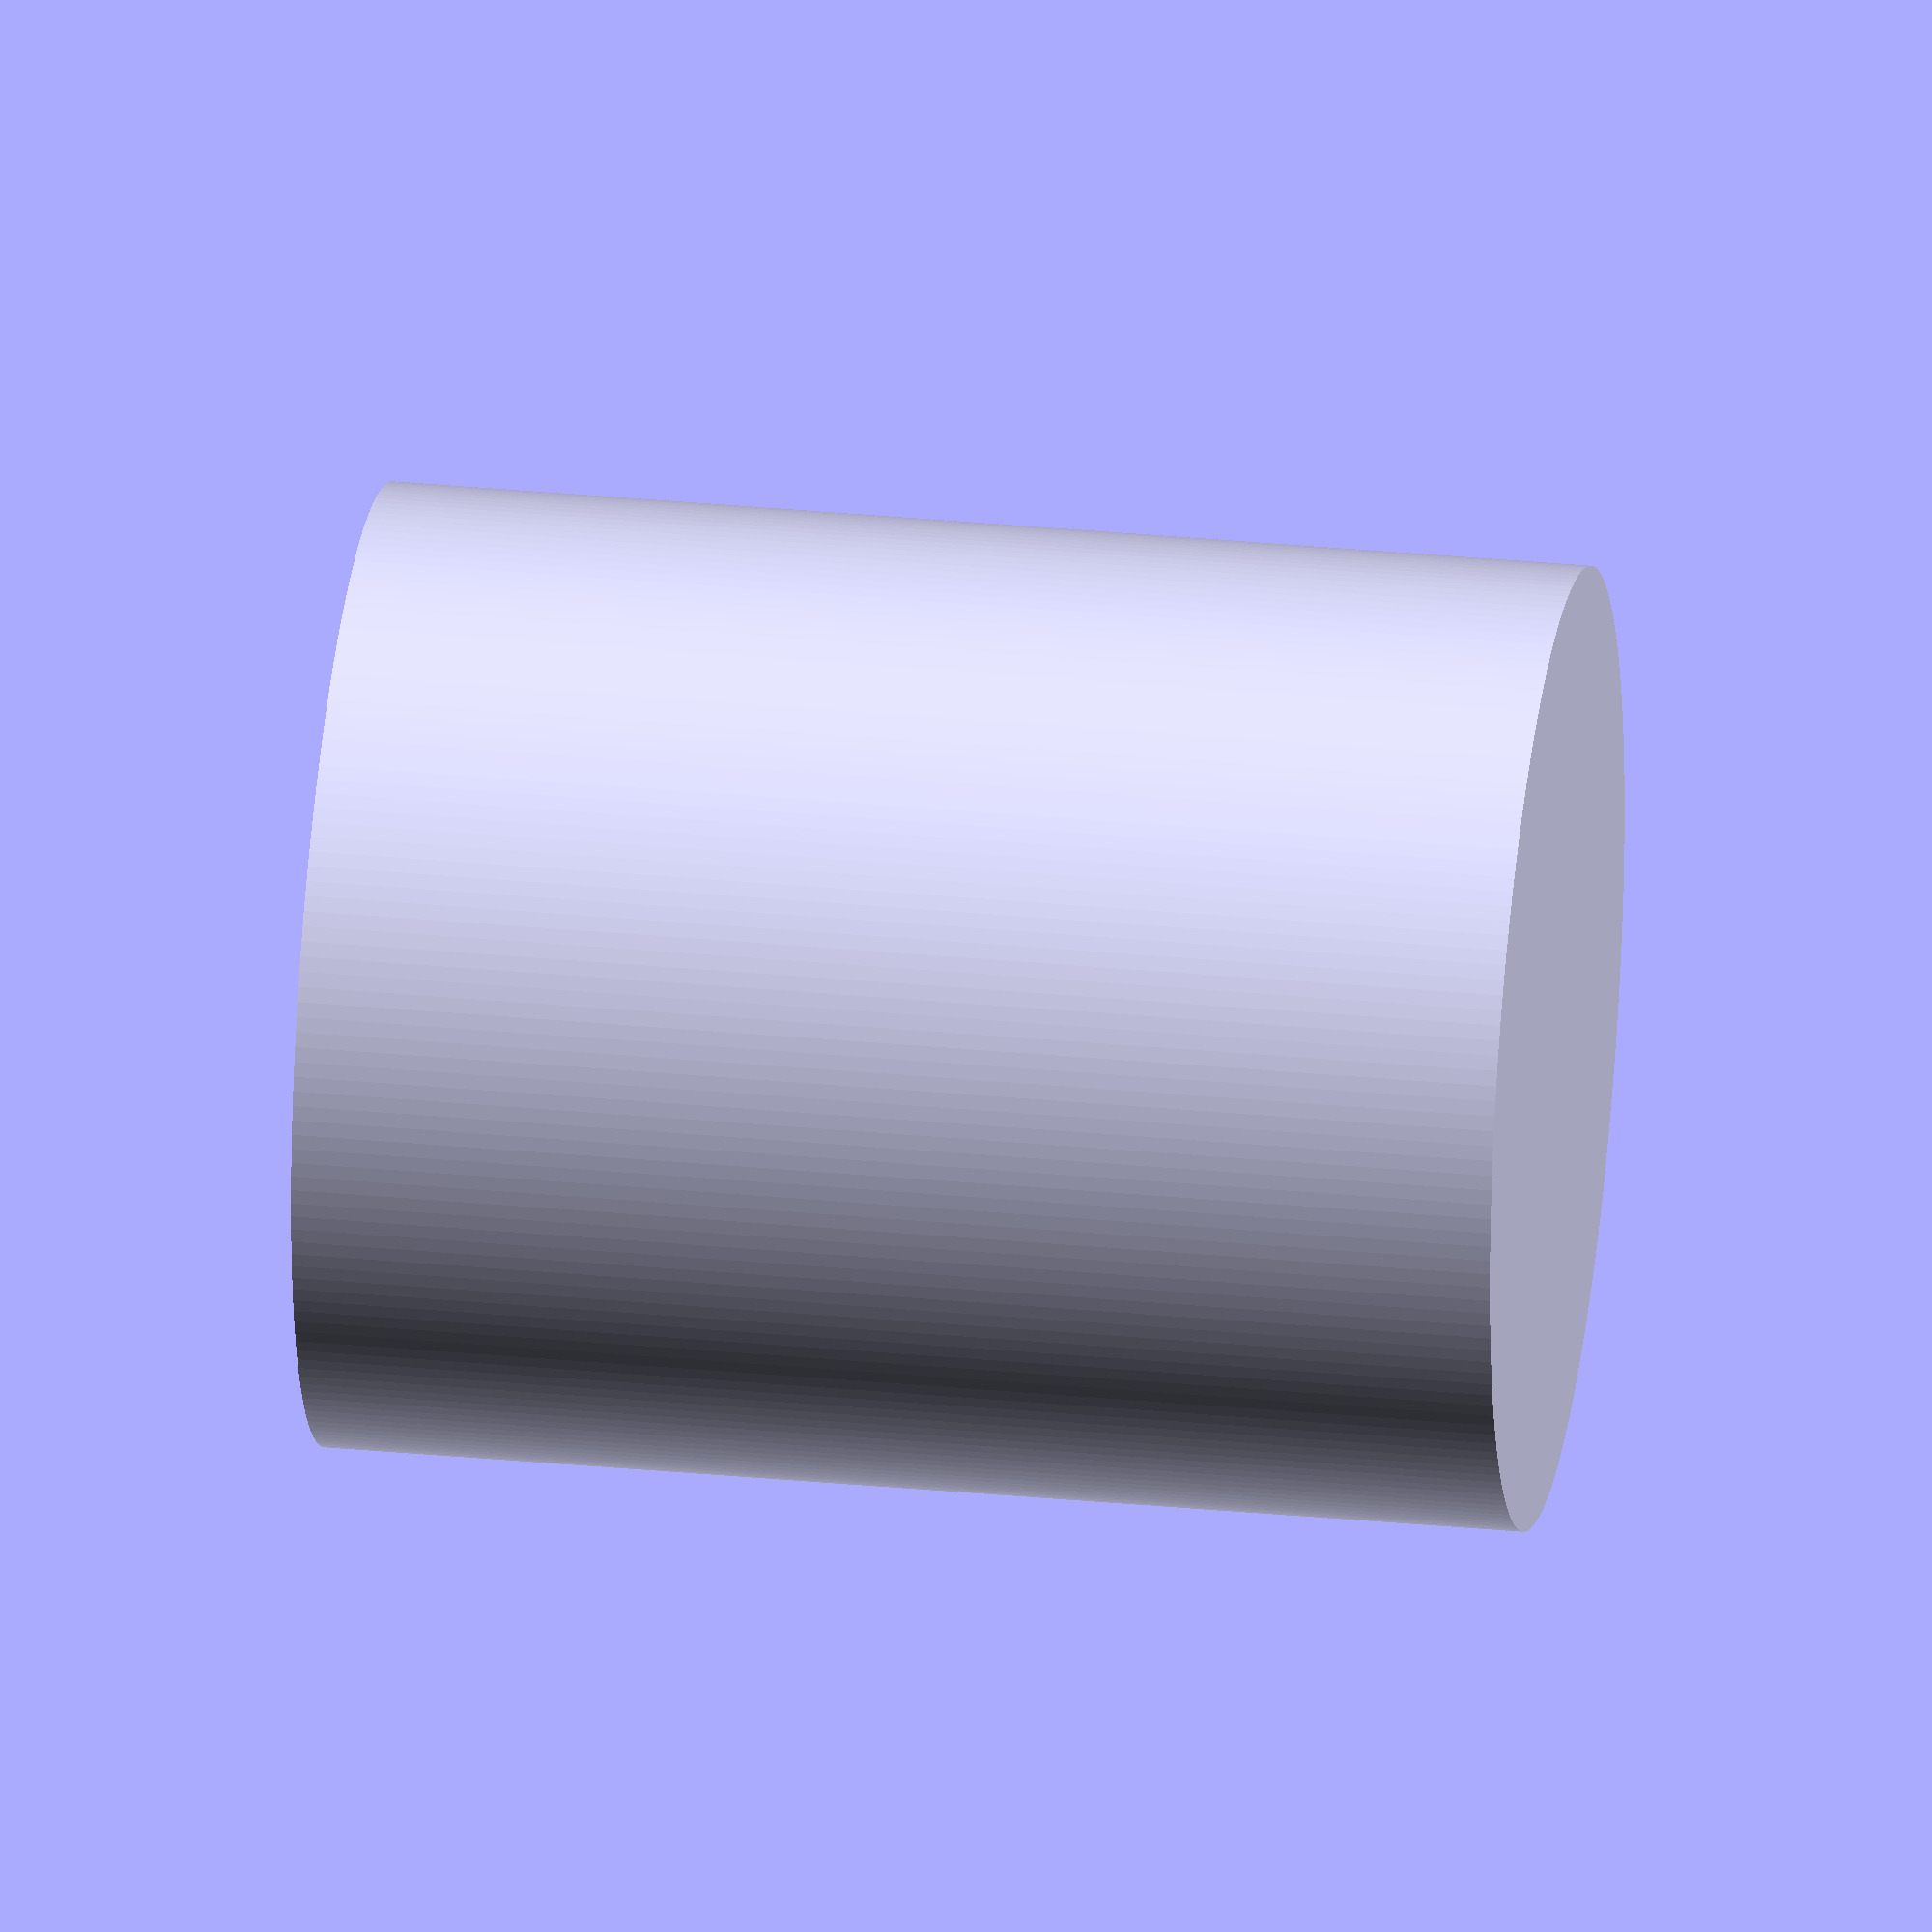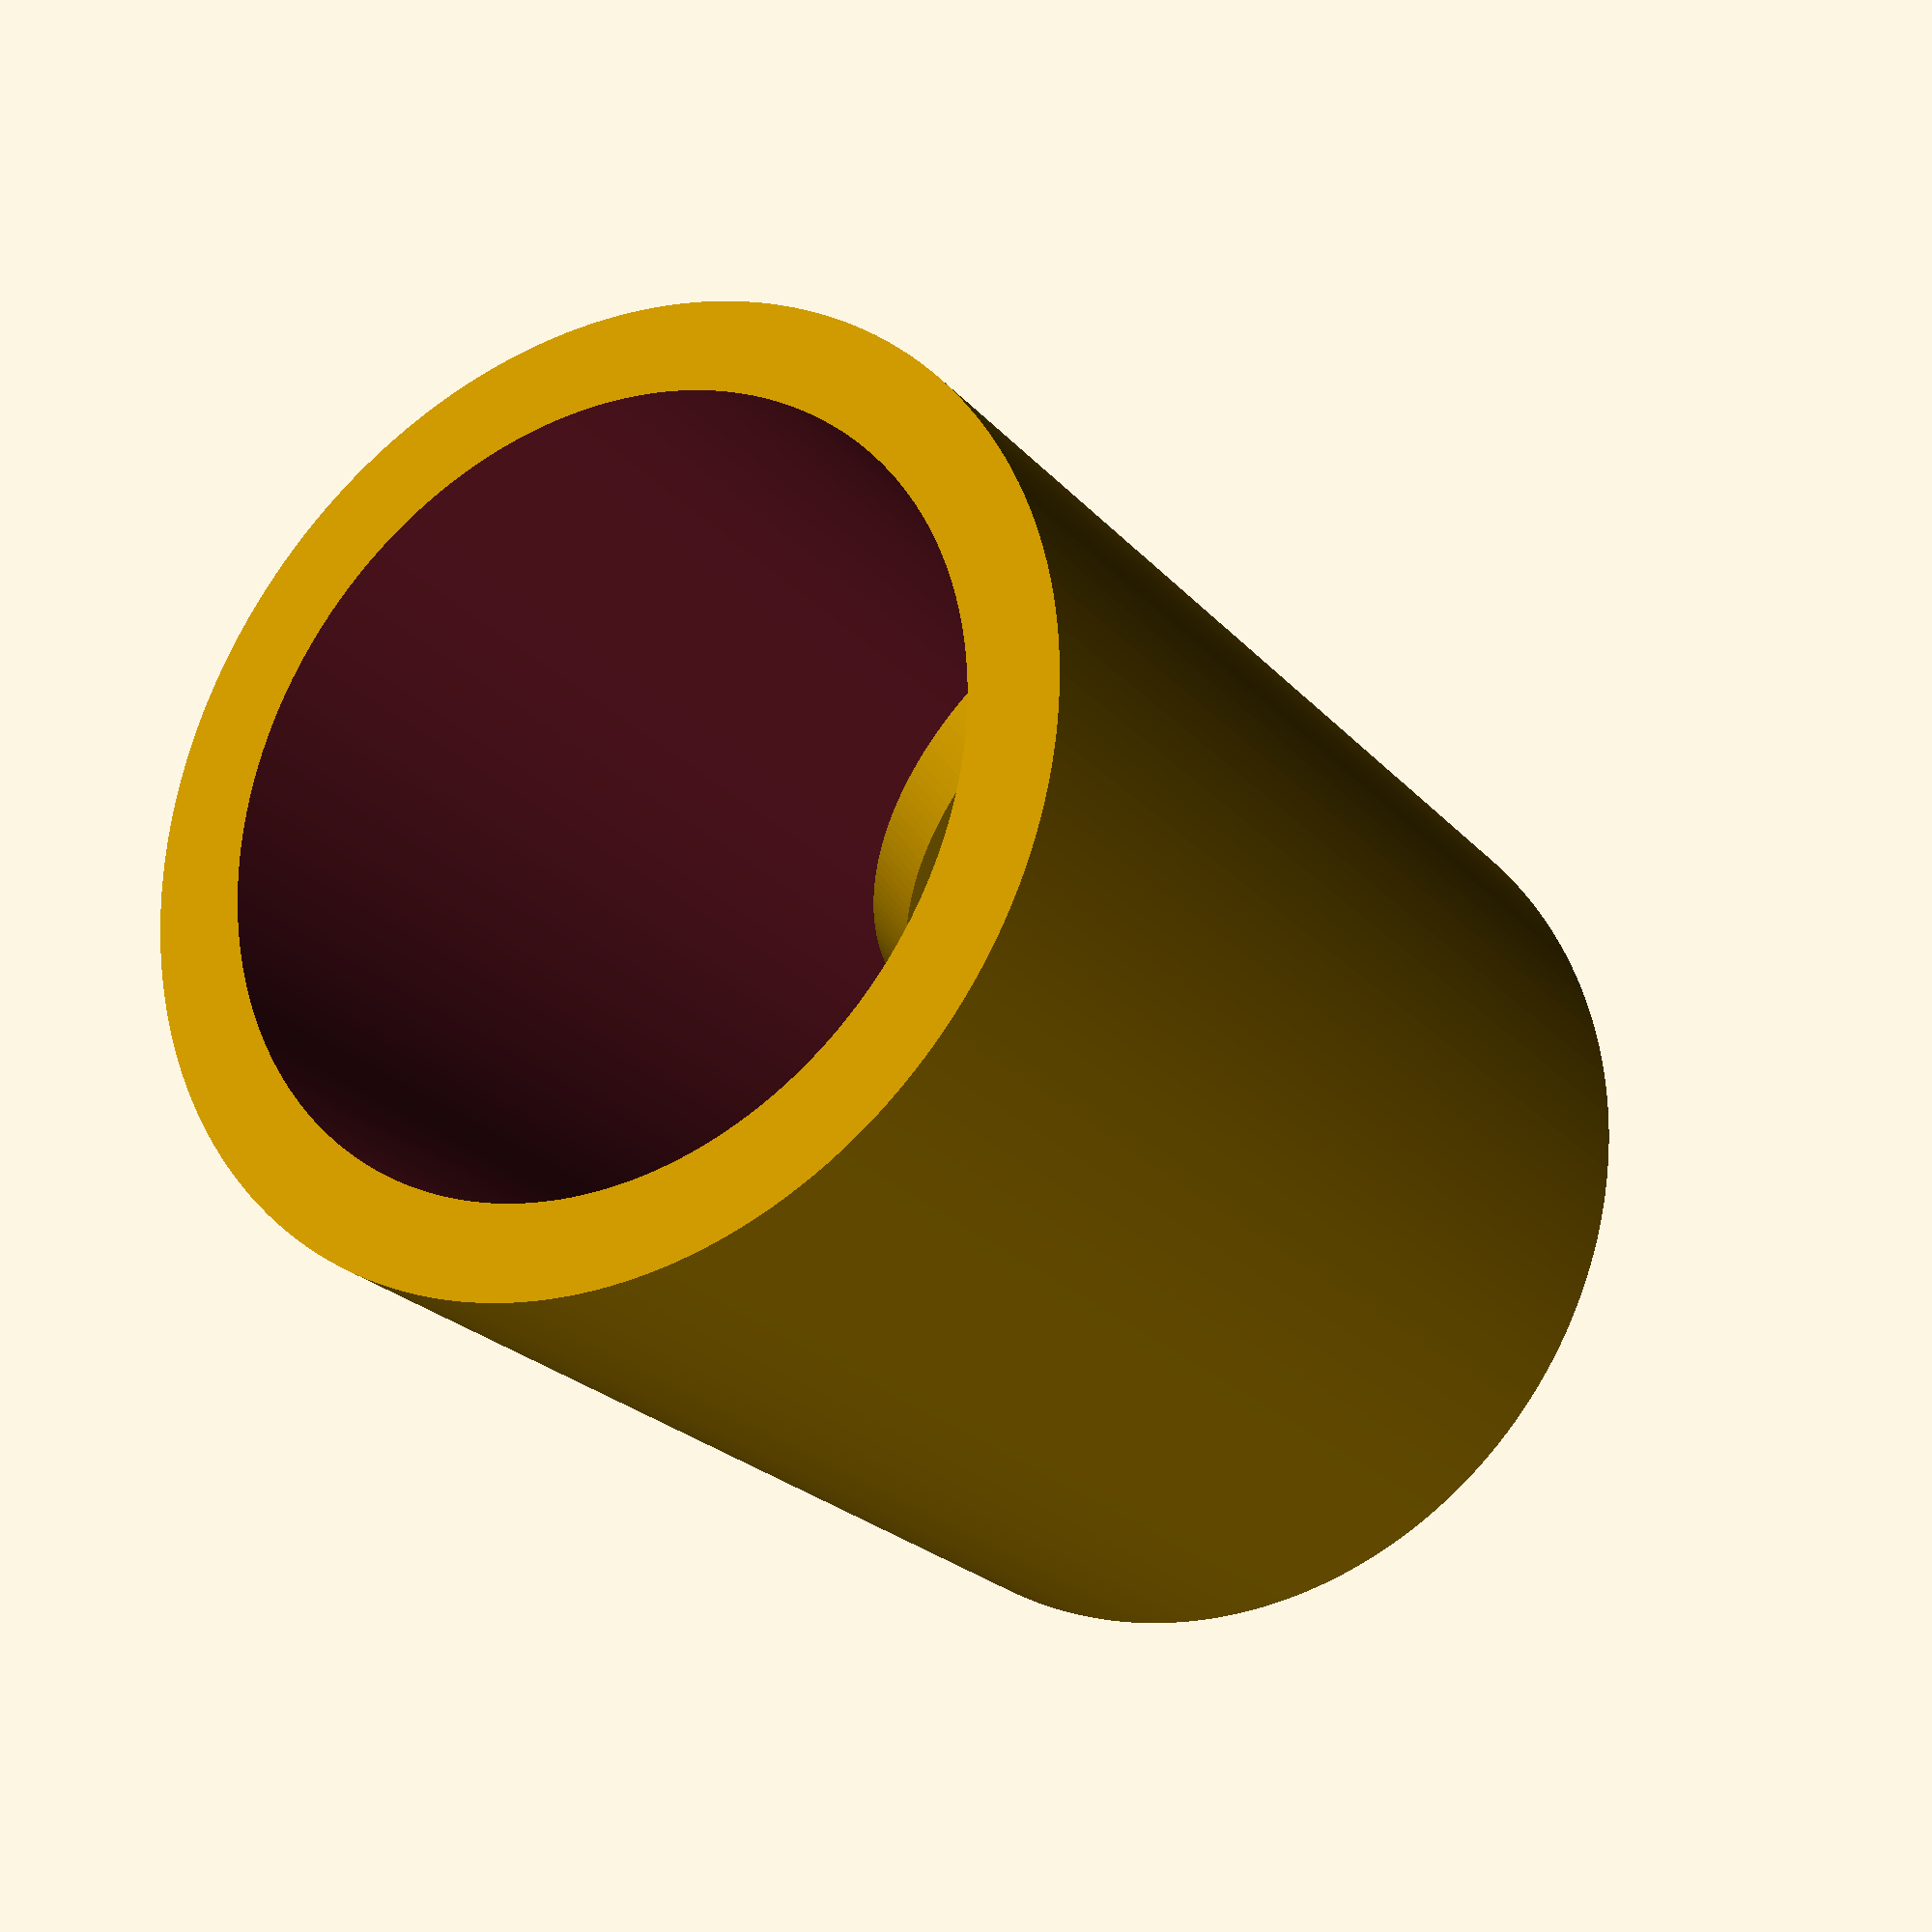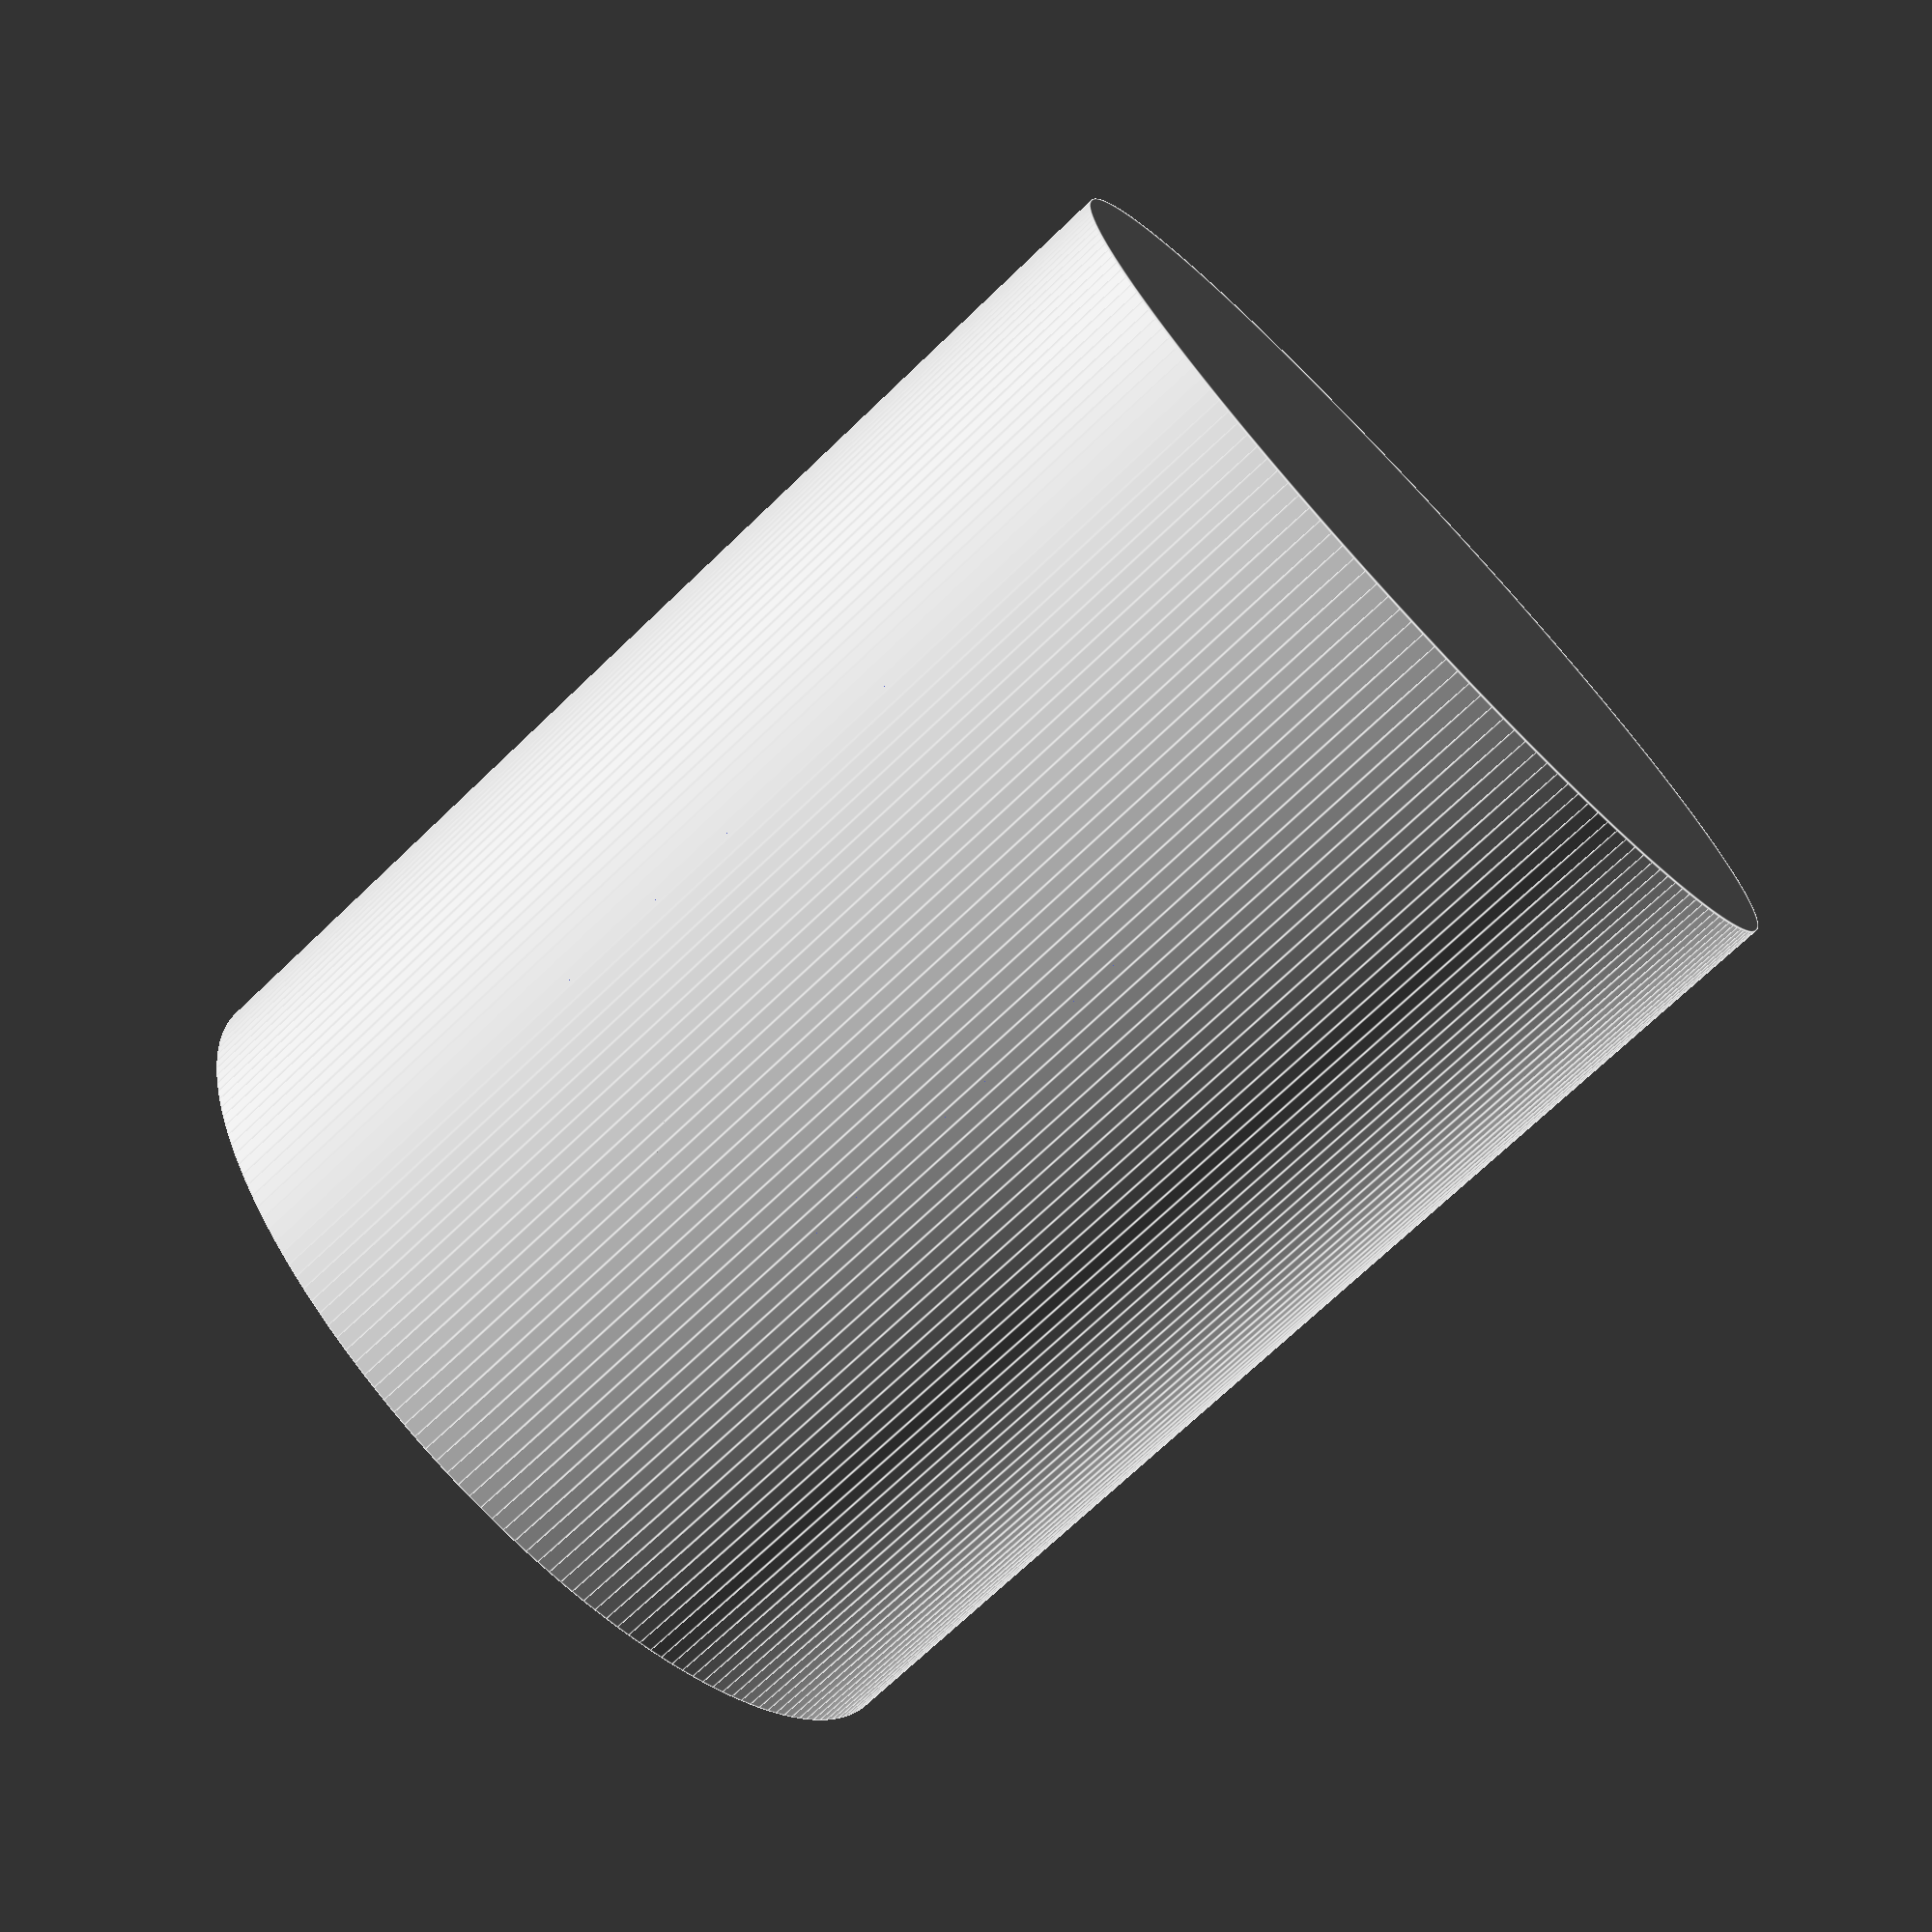
<openscad>
cup_outer_radius = 80;
cup_inner_radius = 65;
bottom_thickness = 10;
height = 200;
fn_val = 200;
ear_outer_radius = 50;
ear_inner_radius = 30;
ear_height = 100;
ear_thickness = 10;

union(){
    difference(){ 
        cylinder(h=height, r=cup_outer_radius, $fn=fn_val){}
        translate([0,0,bottom_thickness]){
            cylinder(h=height, r=cup_inner_radius, $fn=fn_val){}
        }
    }  
    translate([0,50,ear_height]) {
        rotate([0,90,0]) {
            difference(){
                cylinder(h=ear_thickness, r=ear_outer_radius, $fn=fn_val){
                }
                translate([0,0,-1]){
                    cylinder(h=ear_thickness+2, r=ear_inner_radius, $fn=fn_val){
                    }
                }
                rotate([0,-90,0]){
                    translate([-50,cup_inner_radius-40,-50]){
                        cube([100,40,height-ear_height]){}
                    }
                }
            }
        }
    }    
}

</openscad>
<views>
elev=149.9 azim=102.4 roll=82.0 proj=o view=wireframe
elev=202.9 azim=232.5 roll=150.4 proj=p view=wireframe
elev=71.7 azim=155.5 roll=133.8 proj=p view=edges
</views>
